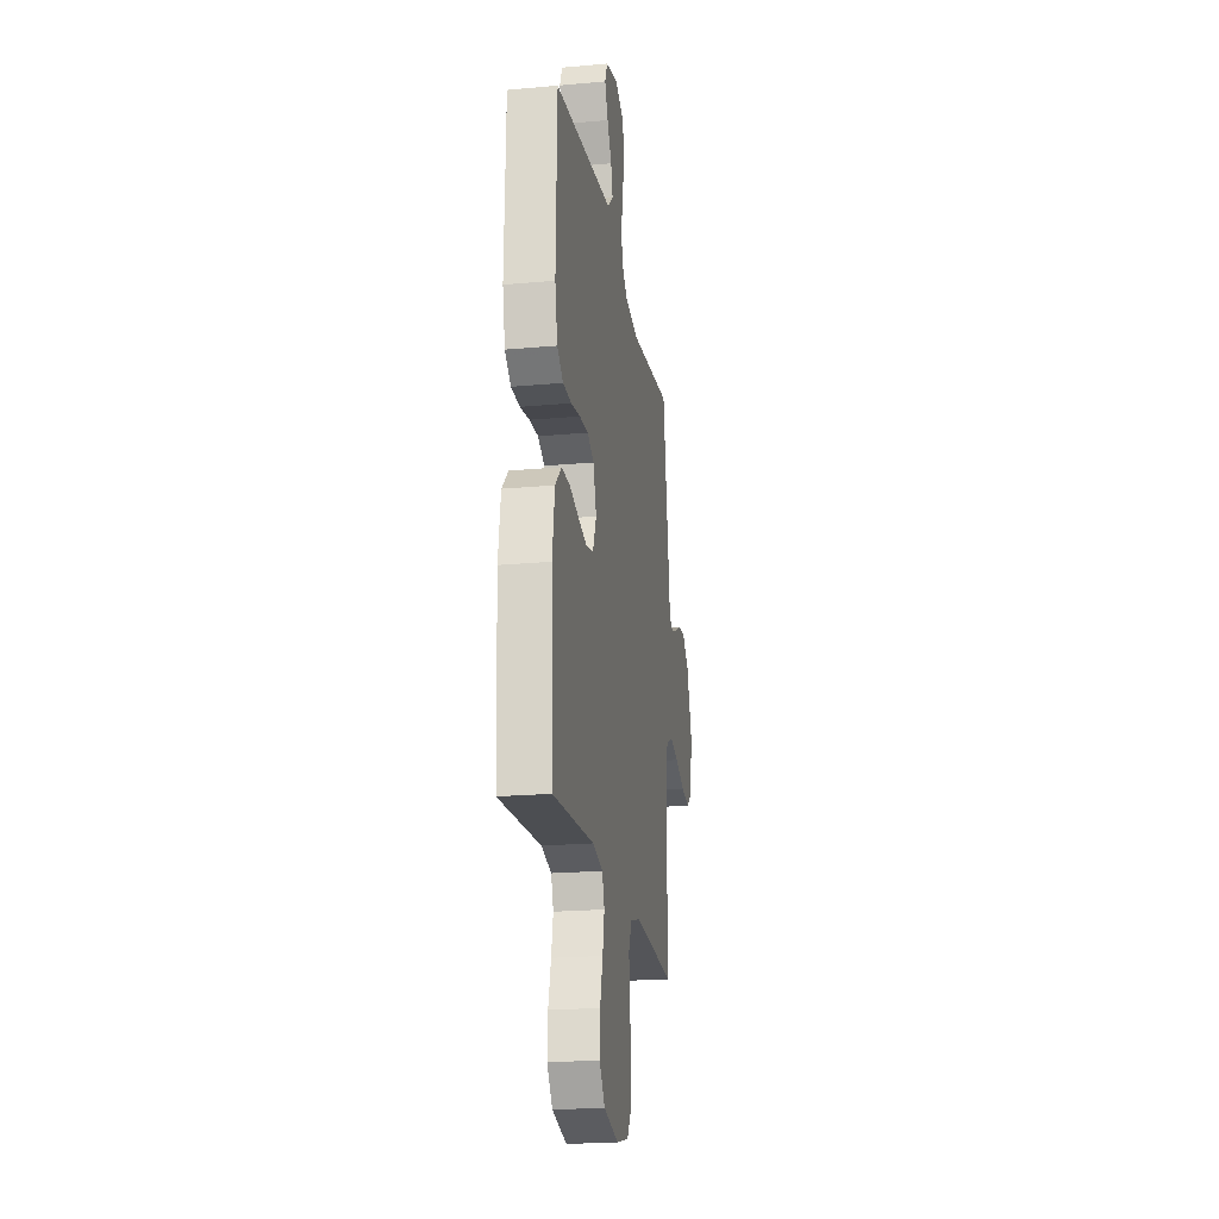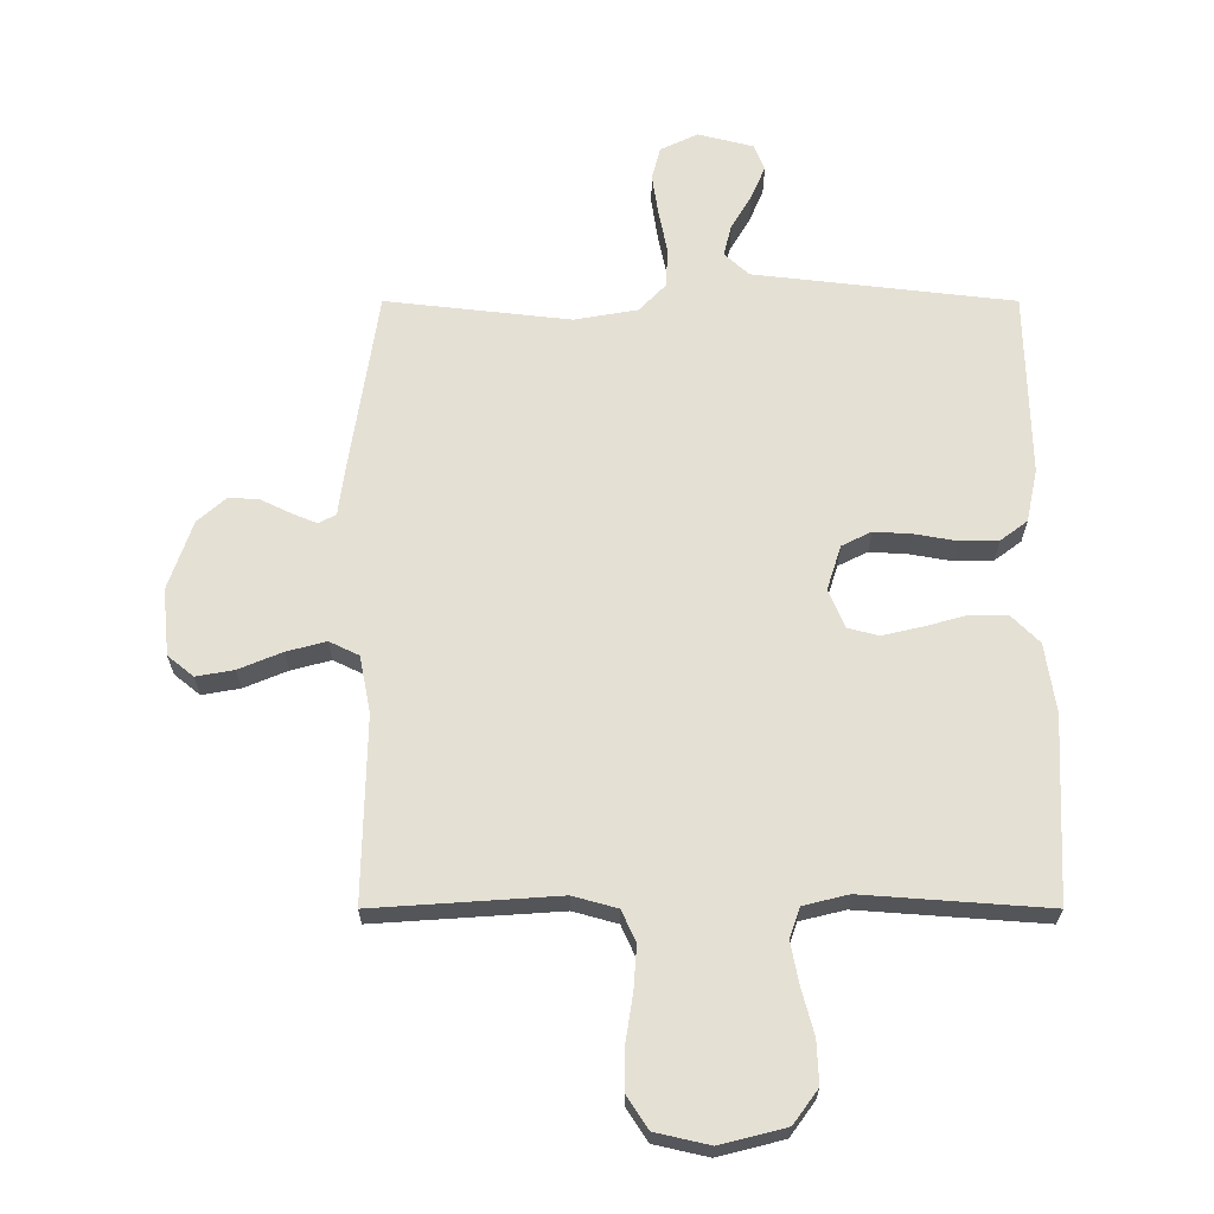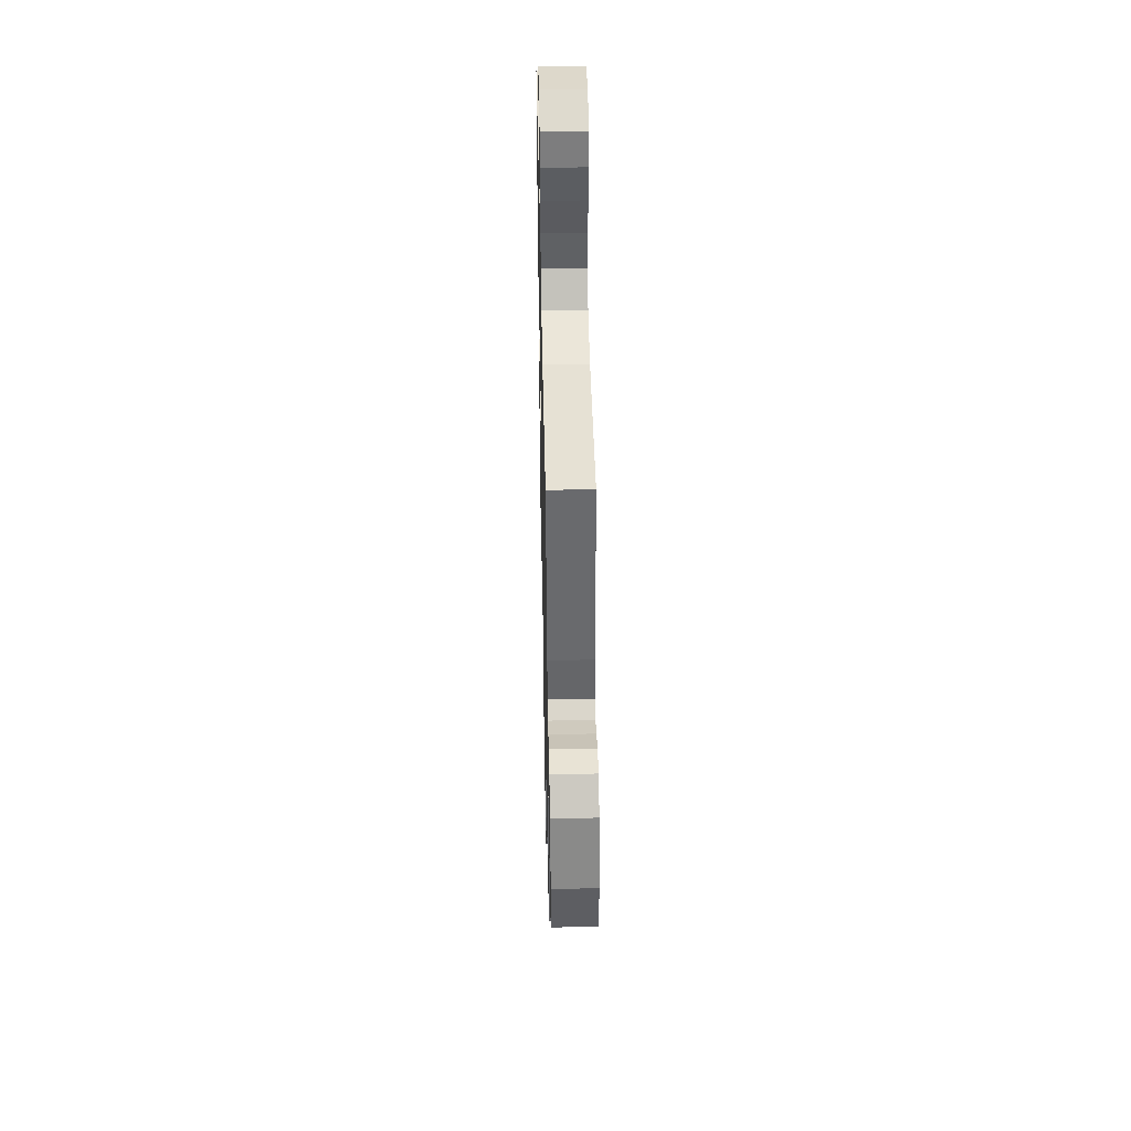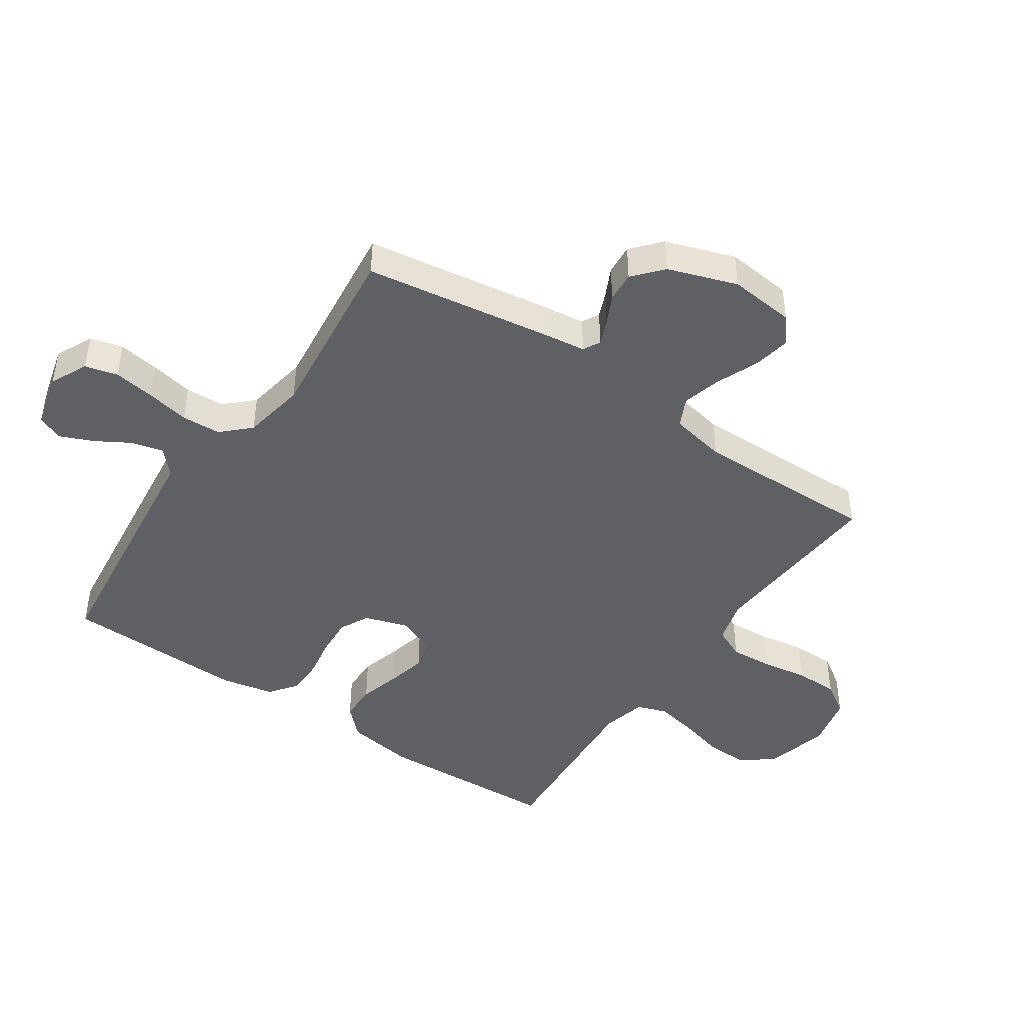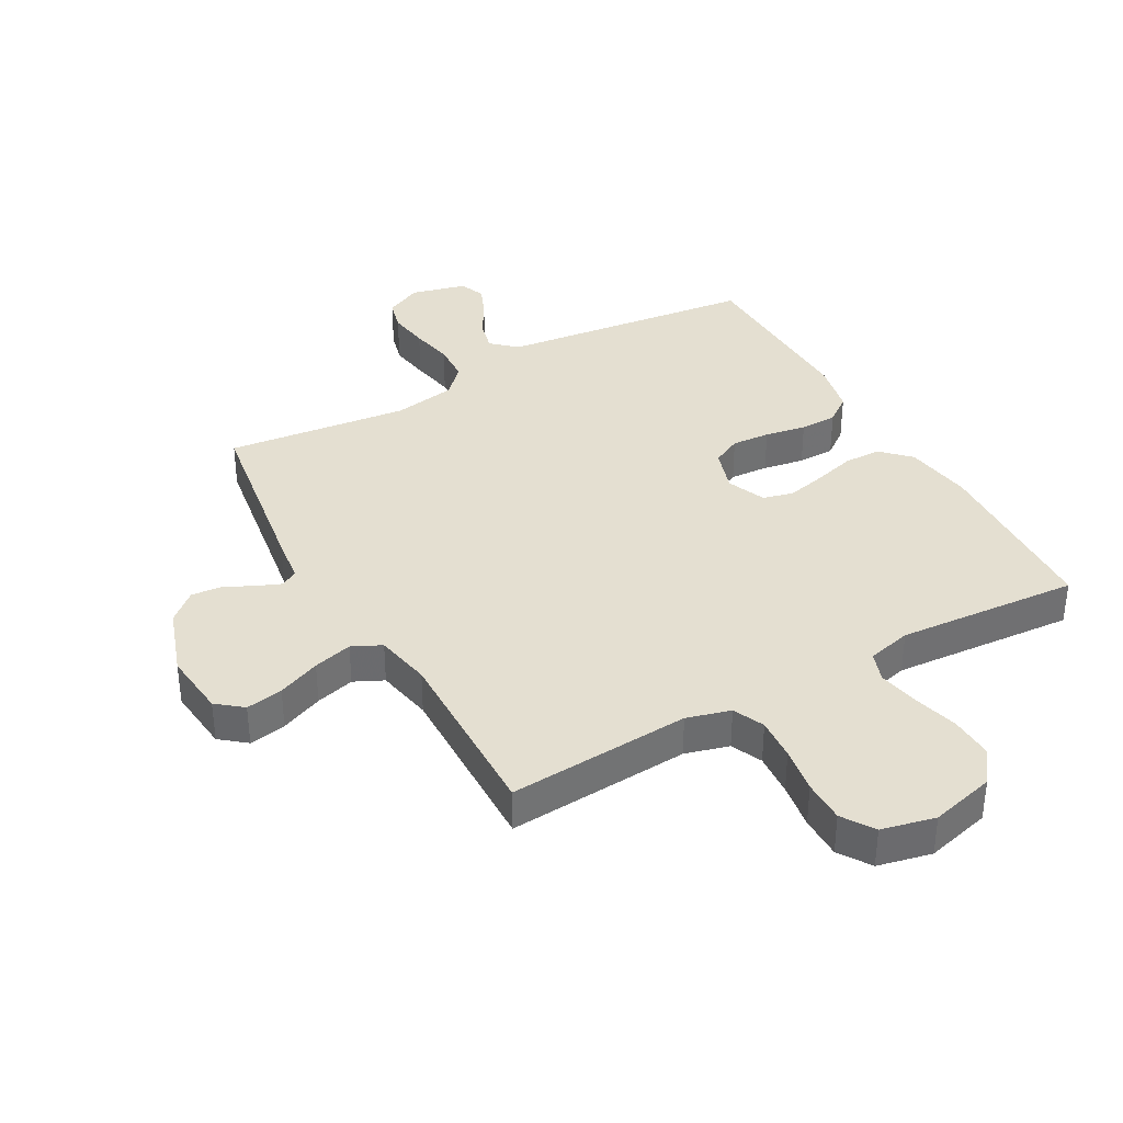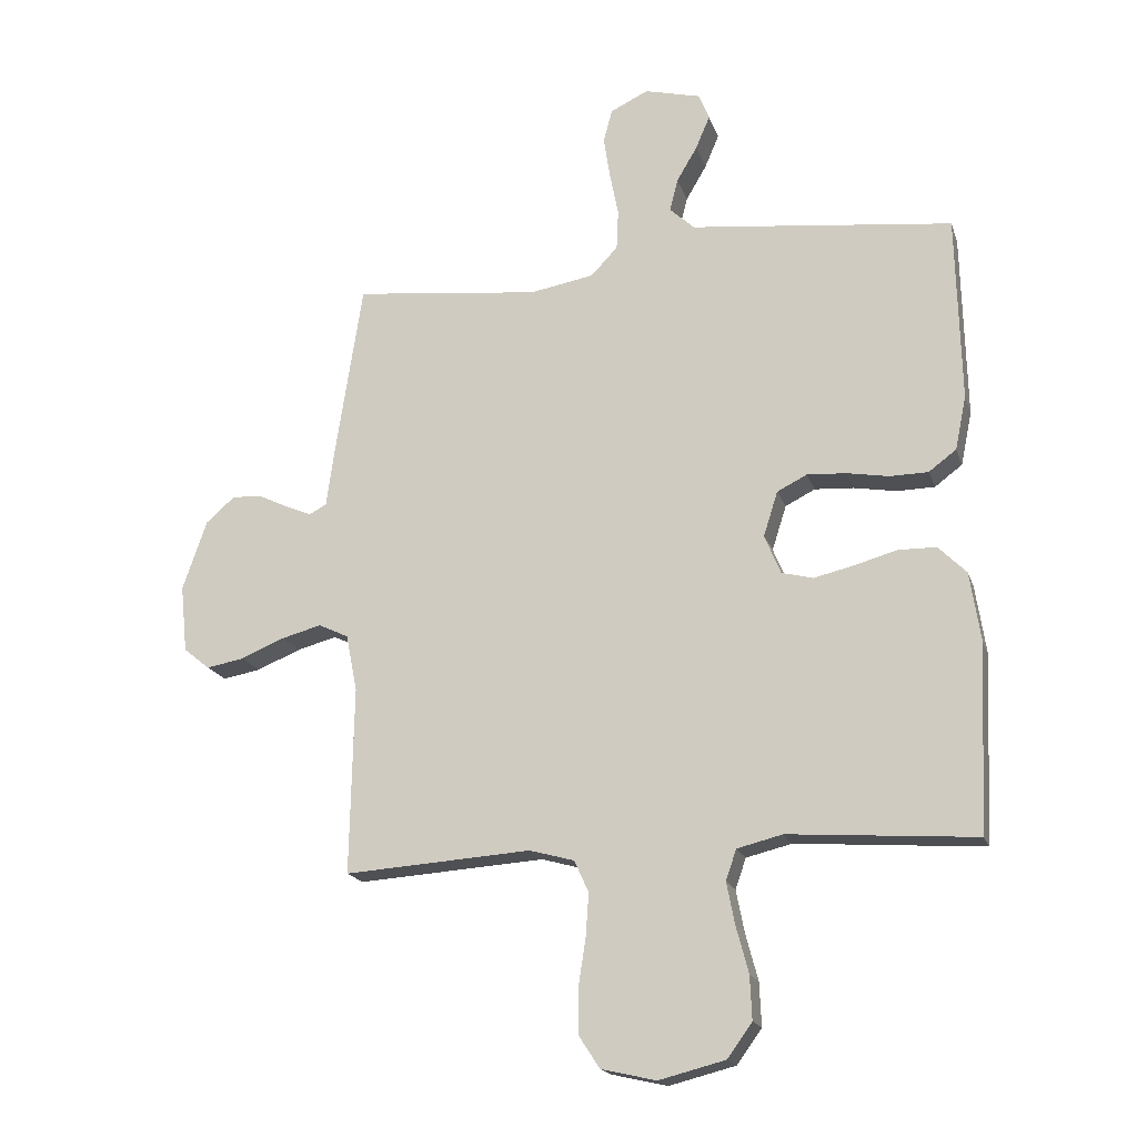
<metadata>
{"format":"obj","ext":"obj","renderer":"f3d","projection":"perspective","resolution":1024,"background":"white","views":[{"elev":-20.9,"azim":-80.7,"up":"+Z"},{"elev":65.3,"azim":180.0,"up":"+Y"},{"elev":45.8,"azim":88.8,"up":"+Z"},{"elev":-44.7,"azim":55.7,"up":"+Y"},{"elev":36.8,"azim":150.8,"up":"+Y"},{"elev":-18.3,"azim":-164.3,"up":"+Z"}]}
</metadata>
<code>
v -0.5 0.07 -0.5
v -0.514 0.07 -0.2
v -0.497 0.07 -0.088
v -0.452 0.07 -0.043
v -0.391 0.07 -0.042
v -0.323 0.07 -0.061
v -0.258 0.07 -0.076
v -0.208 0.07 -0.063
v -0.182 0.07 0
v -0.205 0.07 0.072
v -0.253 0.07 0.096
v -0.316 0.07 0.092
v -0.384 0.07 0.08
v -0.445 0.07 0.081
v -0.489 0.07 0.114
v -0.507 0.07 0.2
v -0.5 0.07 0.5
v -0.2 0.07 0.535
v -0.078 0.07 0.549
v -0.038 0.07 0.586
v -0.051 0.07 0.638
v -0.084 0.07 0.694
v -0.107 0.07 0.748
v -0.09 0.07 0.79
v 0 0.07 0.813
v 0.061 0.07 0.784
v 0.075 0.07 0.731
v 0.065 0.07 0.664
v 0.051 0.07 0.593
v 0.054 0.07 0.529
v 0.097 0.07 0.484
v 0.2 0.07 0.466
v 0.5 0.07 0.5
v 0.546 0.07 0.2
v 0.556 0.07 0.125
v 0.584 0.07 0.11
v 0.625 0.07 0.127
v 0.672 0.07 0.15
v 0.722 0.07 0.154
v 0.769 0.07 0.113
v 0.808 0.07 0
v 0.797 0.07 -0.108
v 0.755 0.07 -0.142
v 0.694 0.07 -0.131
v 0.624 0.07 -0.102
v 0.56 0.07 -0.085
v 0.512 0.07 -0.108
v 0.494 0.07 -0.2
v 0.5 0.07 -0.5
v 0.2 0.07 -0.48
v 0.128 0.07 -0.5
v 0.105 0.07 -0.551
v 0.11 0.07 -0.621
v 0.122 0.07 -0.697
v 0.122 0.07 -0.767
v 0.088 0.07 -0.819
v 0 0.07 -0.839
v -0.106 0.07 -0.812
v -0.146 0.07 -0.757
v -0.143 0.07 -0.687
v -0.123 0.07 -0.612
v -0.11 0.07 -0.545
v -0.127 0.07 -0.496
v -0.2 0.07 -0.478
v -0.5 0 -0.5
v -0.514 0 -0.2
v -0.497 0 -0.088
v -0.452 0 -0.043
v -0.391 0 -0.042
v -0.323 0 -0.061
v -0.258 0 -0.076
v -0.208 0 -0.063
v -0.182 0 0
v -0.205 0 0.072
v -0.253 0 0.096
v -0.316 0 0.092
v -0.384 0 0.08
v -0.445 0 0.081
v -0.489 0 0.114
v -0.507 0 0.2
v -0.5 0 0.5
v -0.2 0 0.535
v -0.078 0 0.549
v -0.038 0 0.586
v -0.051 0 0.638
v -0.084 0 0.694
v -0.107 0 0.748
v -0.09 0 0.79
v 0 0 0.813
v 0.061 0 0.784
v 0.075 0 0.731
v 0.065 0 0.664
v 0.051 0 0.593
v 0.054 0 0.529
v 0.097 0 0.484
v 0.2 0 0.466
v 0.5 0 0.5
v 0.546 0 0.2
v 0.556 0 0.125
v 0.584 0 0.11
v 0.625 0 0.127
v 0.672 0 0.15
v 0.722 0 0.154
v 0.769 0 0.113
v 0.808 0 0
v 0.797 0 -0.108
v 0.755 0 -0.142
v 0.694 0 -0.131
v 0.624 0 -0.102
v 0.56 0 -0.085
v 0.512 0 -0.108
v 0.494 0 -0.2
v 0.5 0 -0.5
v 0.2 0 -0.48
v 0.128 0 -0.5
v 0.105 0 -0.551
v 0.11 0 -0.621
v 0.122 0 -0.697
v 0.122 0 -0.767
v 0.088 0 -0.819
v 0 0 -0.839
v -0.106 0 -0.812
v -0.146 0 -0.757
v -0.143 0 -0.687
v -0.123 0 -0.612
v -0.11 0 -0.545
v -0.127 0 -0.496
v -0.2 0 -0.478
f 59 60 61
f 58 59 61
f 57 58 61
f 56 57 61
f 55 56 61
f 54 55 61
f 53 54 61
f 52 53 61 62
f 51 52 62 63
f 48 49 50
f 51 63 64
f 50 51 64
f 48 50 64
f 47 48 64
f 43 44 45
f 42 43 45
f 41 42 45
f 40 41 45
f 39 40 45
f 38 39 45
f 37 38 45
f 36 37 45 46
f 35 36 46 47
f 47 64 1
f 35 47 1
f 34 35 1
f 33 34 1
f 32 33 1
f 27 28 29
f 26 27 29
f 25 26 29
f 24 25 29
f 23 24 29
f 22 23 29
f 21 22 29
f 20 21 29 30
f 19 20 30 31
f 18 19 31
f 17 18 31
f 16 17 31
f 15 16 31
f 14 15 31
f 13 14 31
f 12 13 31
f 4 5 6
f 3 4 6
f 2 3 6
f 1 2 6
f 1 6 7
f 11 12 31 32
f 10 11 32
f 9 10 32
f 8 9 32
f 8 32 1
f 1 7 8
f 125 124 123
f 125 123 122
f 125 122 121
f 125 121 120
f 125 120 119
f 125 119 118
f 125 118 117
f 126 125 117 116
f 127 126 116 115
f 114 113 112
f 128 127 115
f 128 115 114
f 128 114 112
f 128 112 111
f 109 108 107
f 109 107 106
f 109 106 105
f 109 105 104
f 109 104 103
f 109 103 102
f 109 102 101
f 110 109 101 100
f 111 110 100 99
f 65 128 111
f 65 111 99
f 65 99 98
f 65 98 97
f 65 97 96
f 93 92 91
f 93 91 90
f 93 90 89
f 93 89 88
f 93 88 87
f 93 87 86
f 93 86 85
f 94 93 85 84
f 95 94 84 83
f 95 83 82
f 95 82 81
f 95 81 80
f 95 80 79
f 95 79 78
f 95 78 77
f 95 77 76
f 70 69 68
f 70 68 67
f 70 67 66
f 70 66 65
f 71 70 65
f 96 95 76 75
f 96 75 74
f 96 74 73
f 96 73 72
f 65 96 72
f 72 71 65
f 1 65 66 2
f 2 66 67 3
f 3 67 68 4
f 4 68 69 5
f 5 69 70 6
f 6 70 71 7
f 7 71 72 8
f 8 72 73 9
f 9 73 74 10
f 10 74 75 11
f 11 75 76 12
f 12 76 77 13
f 13 77 78 14
f 14 78 79 15
f 15 79 80 16
f 16 80 81 17
f 17 81 82 18
f 18 82 83 19
f 19 83 84 20
f 20 84 85 21
f 21 85 86 22
f 22 86 87 23
f 23 87 88 24
f 24 88 89 25
f 25 89 90 26
f 26 90 91 27
f 27 91 92 28
f 28 92 93 29
f 29 93 94 30
f 30 94 95 31
f 31 95 96 32
f 32 96 97 33
f 33 97 98 34
f 34 98 99 35
f 35 99 100 36
f 36 100 101 37
f 37 101 102 38
f 38 102 103 39
f 39 103 104 40
f 40 104 105 41
f 41 105 106 42
f 42 106 107 43
f 43 107 108 44
f 44 108 109 45
f 45 109 110 46
f 46 110 111 47
f 47 111 112 48
f 48 112 113 49
f 49 113 114 50
f 50 114 115 51
f 51 115 116 52
f 52 116 117 53
f 53 117 118 54
f 54 118 119 55
f 55 119 120 56
f 56 120 121 57
f 57 121 122 58
f 58 122 123 59
f 59 123 124 60
f 60 124 125 61
f 61 125 126 62
f 62 126 127 63
f 63 127 128 64
f 64 128 65 1

</code>
